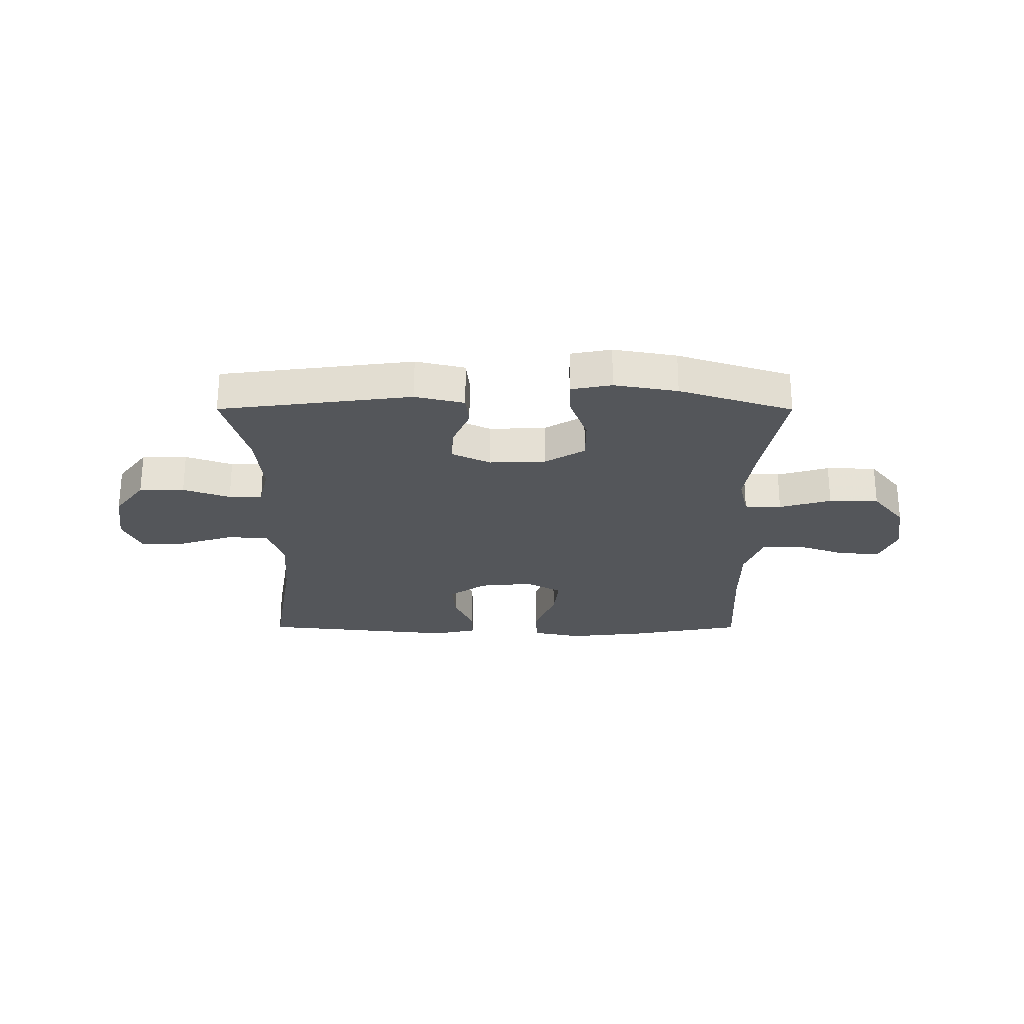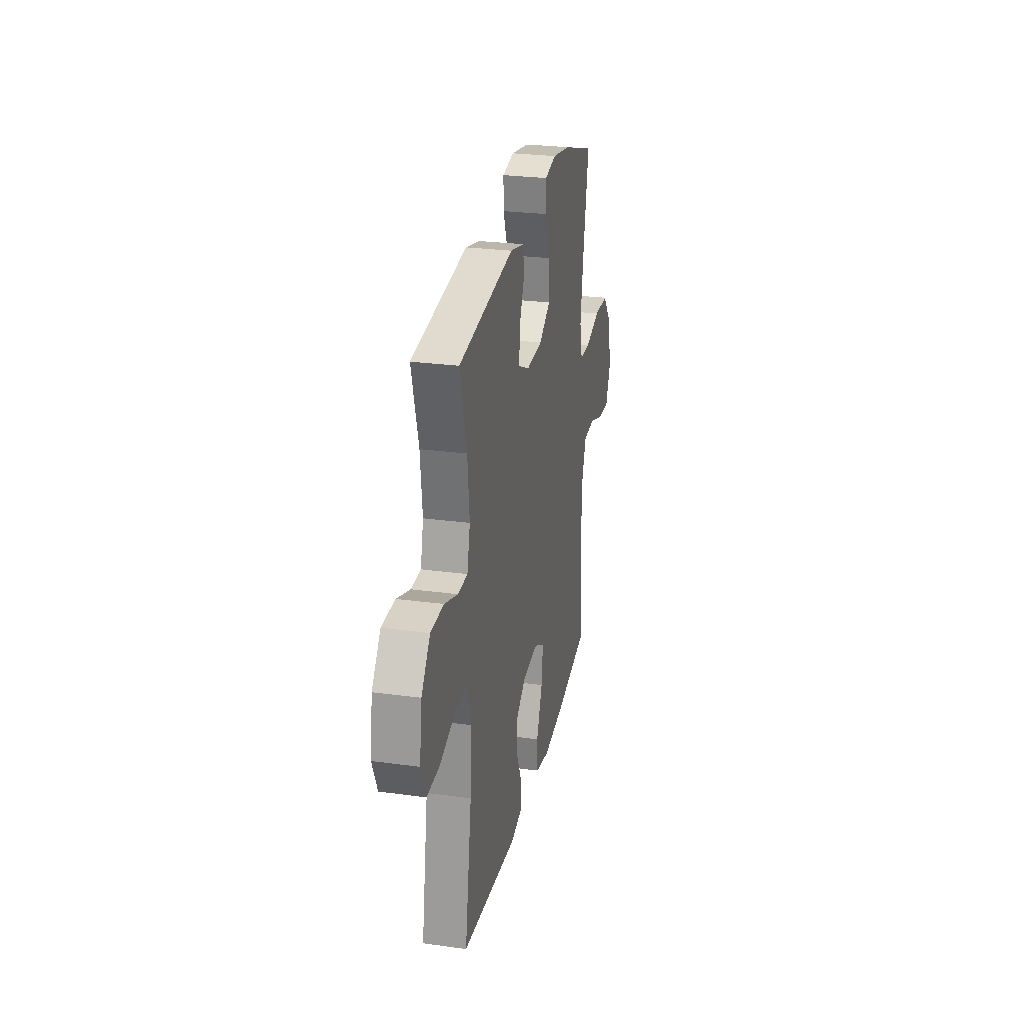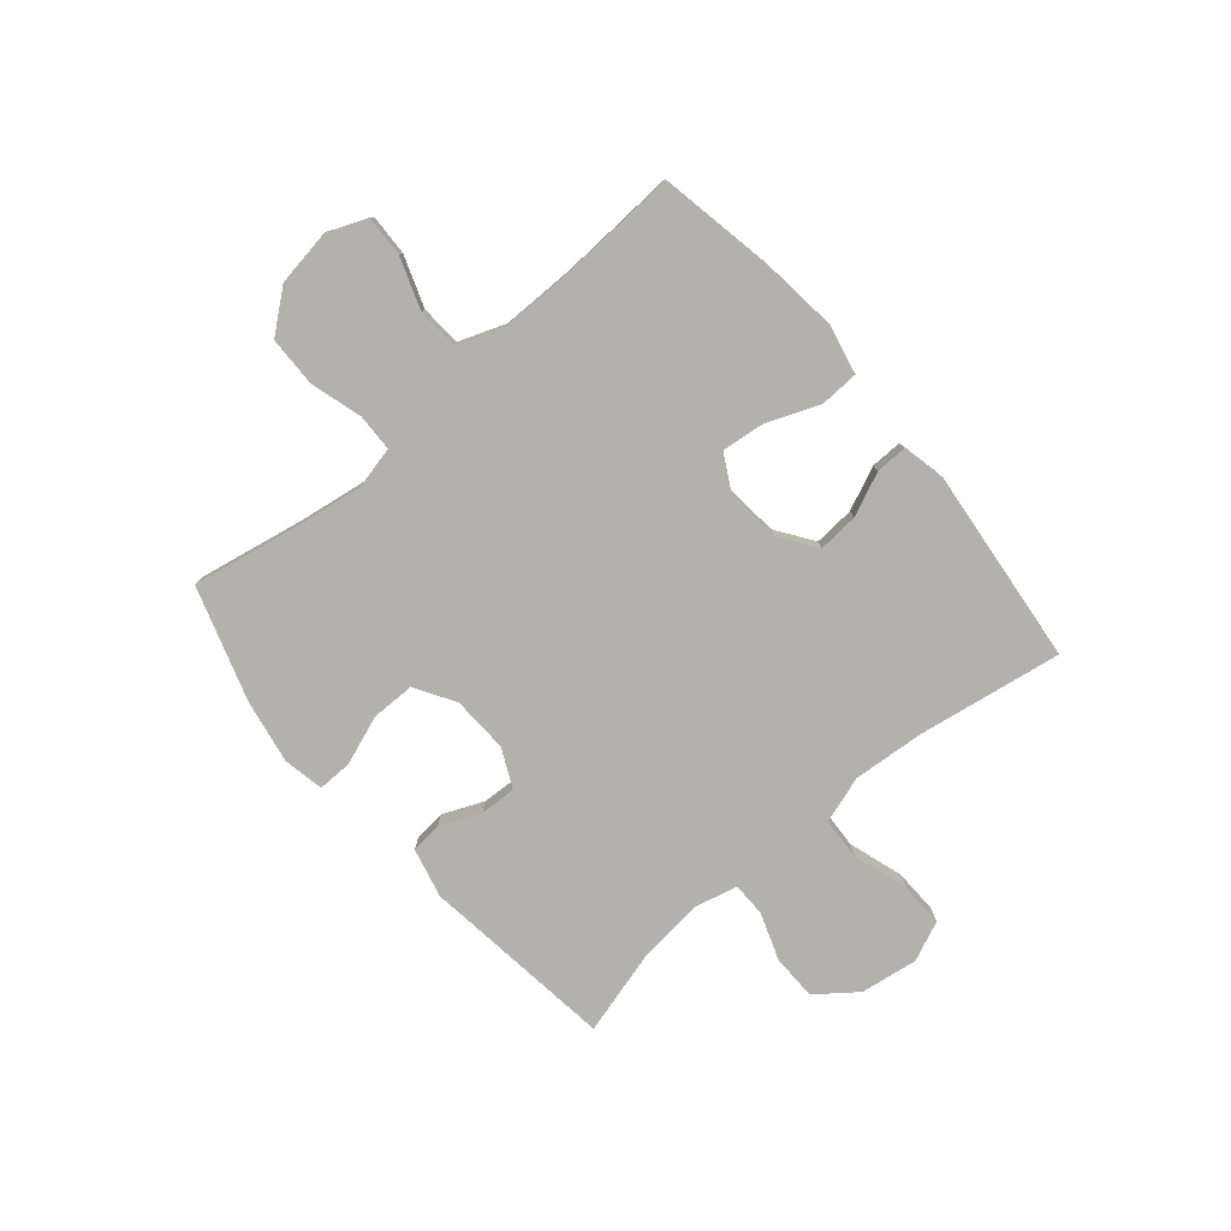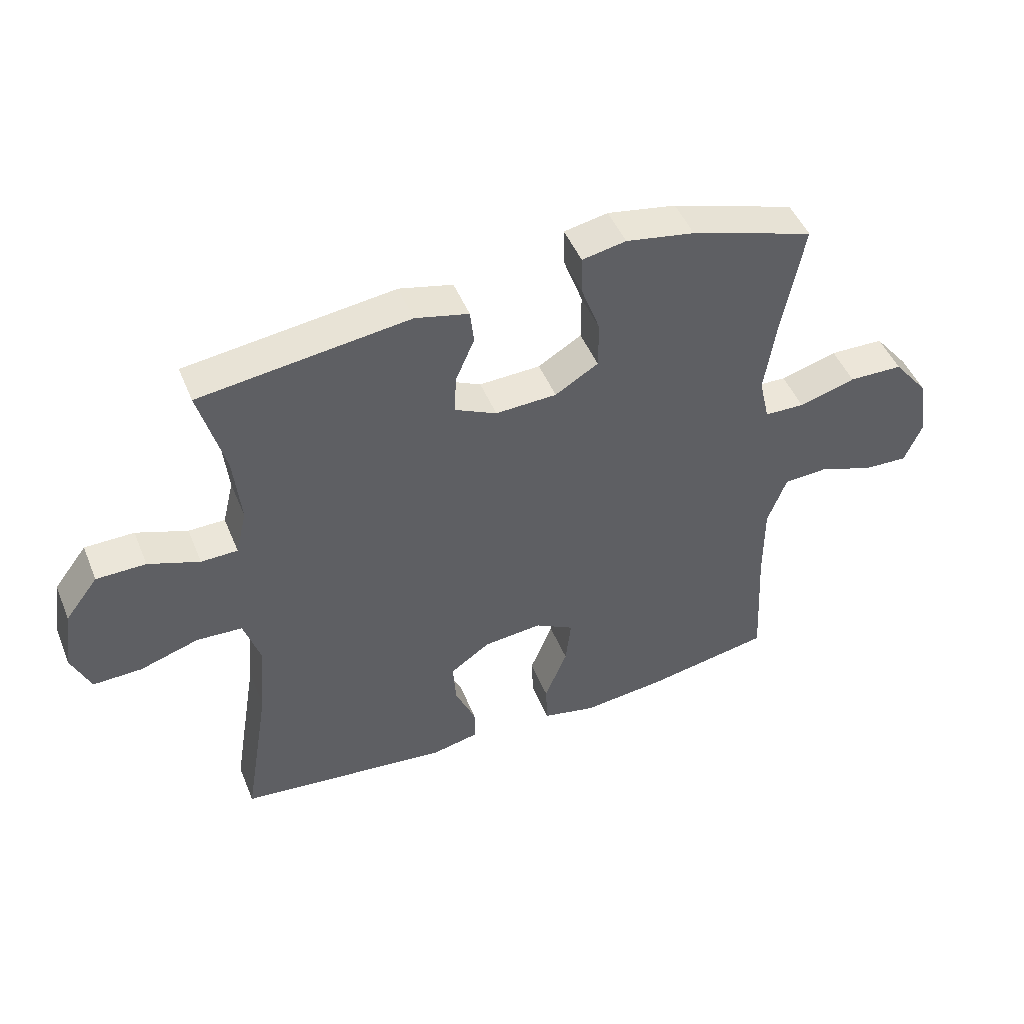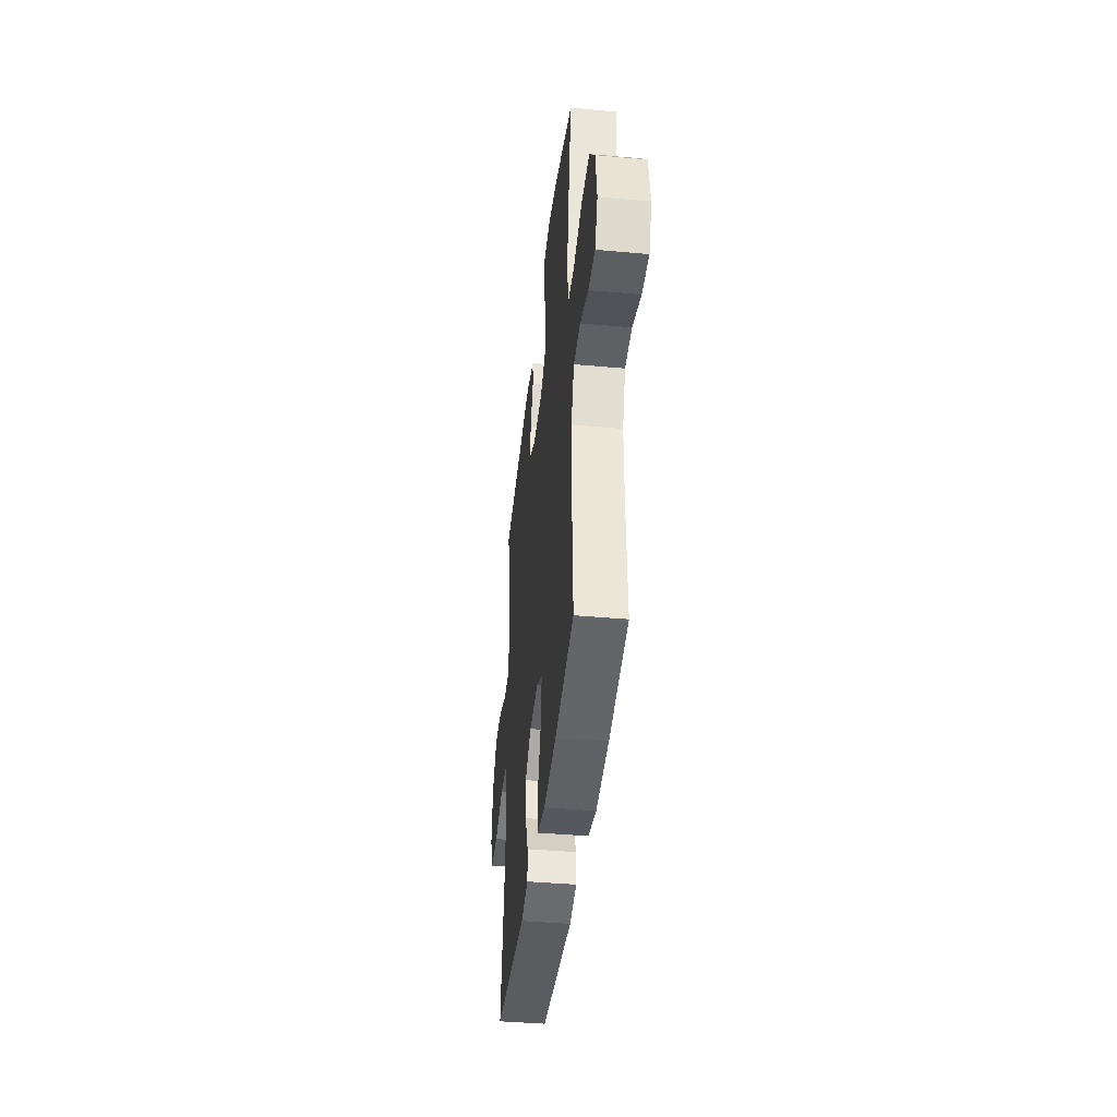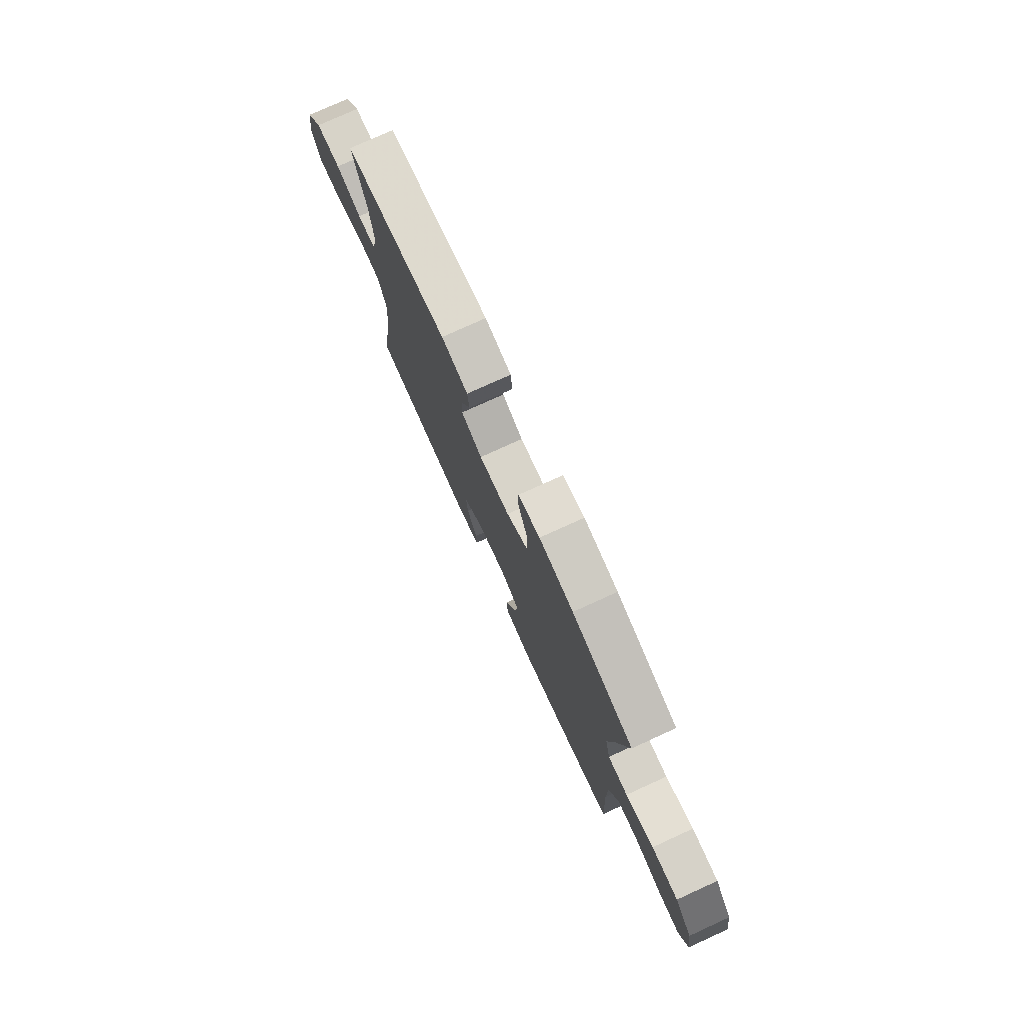
<metadata>
{"format":"obj","ext":"obj","renderer":"f3d","projection":"perspective","resolution":1024,"background":"white","views":[{"elev":-25.7,"azim":-0.1,"up":"+Y"},{"elev":26.9,"azim":-78.0,"up":"+Z"},{"elev":-79.0,"azim":130.3,"up":"+Y"},{"elev":47.6,"azim":-21.7,"up":"+Z"},{"elev":-40.9,"azim":83.7,"up":"+Z"},{"elev":76.9,"azim":65.5,"up":"+Z"}]}
</metadata>
<code>
v 0.5 0.07 0.5
v 0.463 0.07 0.303
v 0.446 0.07 0.188
v 0.463 0.07 0.114
v 0.529 0.07 0.112
v 0.622 0.07 0.139
v 0.711 0.07 0.137
v 0.769 0.07 0.065
v 0.785 0.07 -0.037
v 0.756 0.07 -0.106
v 0.683 0.07 -0.103
v 0.593 0.07 -0.071
v 0.52 0.07 -0.075
v 0.489 0.07 -0.159
v 0.489 0.07 -0.288
v 0.5 0.07 -0.5
v 0.295 0.07 -0.538
v 0.158 0.07 -0.553
v 0.07 0.07 -0.534
v 0.067 0.07 -0.465
v 0.104 0.07 -0.373
v 0.113 0.07 -0.295
v 0.049 0.07 -0.26
v -0.047 0.07 -0.269
v -0.113 0.07 -0.315
v -0.108 0.07 -0.387
v -0.074 0.07 -0.464
v -0.073 0.07 -0.52
v -0.15 0.07 -0.537
v -0.5 0.07 -0.5
v -0.458 0.07 -0.242
v -0.448 0.07 -0.115
v -0.475 0.07 -0.032
v -0.55 0.07 -0.028
v -0.647 0.07 -0.059
v -0.727 0.07 -0.061
v -0.758 0.07 0.01
v -0.743 0.07 0.112
v -0.689 0.07 0.183
v -0.608 0.07 0.184
v -0.524 0.07 0.154
v -0.464 0.07 0.155
v -0.446 0.07 0.23
v -0.458 0.07 0.347
v -0.5 0.07 0.5
v -0.156 0.07 0.544
v -0.068 0.07 0.523
v -0.062 0.07 0.467
v -0.093 0.07 0.395
v -0.096 0.07 0.331
v -0.027 0.07 0.298
v 0.074 0.07 0.302
v 0.145 0.07 0.345
v 0.145 0.07 0.423
v 0.113 0.07 0.51
v 0.112 0.07 0.571
v 0.184 0.07 0.585
v 0.297 0.07 0.565
v 0.5 0 0.5
v 0.463 0 0.303
v 0.446 0 0.188
v 0.463 0 0.114
v 0.529 0 0.112
v 0.622 0 0.139
v 0.711 0 0.137
v 0.769 0 0.065
v 0.785 0 -0.037
v 0.756 0 -0.106
v 0.683 0 -0.103
v 0.593 0 -0.071
v 0.52 0 -0.075
v 0.489 0 -0.159
v 0.489 0 -0.288
v 0.5 0 -0.5
v 0.295 0 -0.538
v 0.158 0 -0.553
v 0.07 0 -0.534
v 0.067 0 -0.465
v 0.104 0 -0.373
v 0.113 0 -0.295
v 0.049 0 -0.26
v -0.047 0 -0.269
v -0.113 0 -0.315
v -0.108 0 -0.387
v -0.074 0 -0.464
v -0.073 0 -0.52
v -0.15 0 -0.537
v -0.5 0 -0.5
v -0.458 0 -0.242
v -0.448 0 -0.115
v -0.475 0 -0.032
v -0.55 0 -0.028
v -0.647 0 -0.059
v -0.727 0 -0.061
v -0.758 0 0.01
v -0.743 0 0.112
v -0.689 0 0.183
v -0.608 0 0.184
v -0.524 0 0.154
v -0.464 0 0.155
v -0.446 0 0.23
v -0.458 0 0.347
v -0.5 0 0.5
v -0.156 0 0.544
v -0.068 0 0.523
v -0.062 0 0.467
v -0.093 0 0.395
v -0.096 0 0.331
v -0.027 0 0.298
v 0.074 0 0.302
v 0.145 0 0.345
v 0.145 0 0.423
v 0.113 0 0.51
v 0.112 0 0.571
v 0.184 0 0.585
v 0.297 0 0.565
f 58 1 2
f 57 58 2
f 56 57 2
f 55 56 2
f 54 55 2
f 53 54 2 3
f 52 53 3 4
f 51 52 4
f 47 48 49
f 46 47 49
f 45 46 49
f 44 45 49
f 43 44 49 50
f 42 43 50 51
f 39 40 41
f 38 39 41
f 37 38 41
f 36 37 41
f 35 36 41
f 34 35 41
f 33 34 41 42
f 42 51 4
f 33 42 4
f 32 33 4
f 29 30 31
f 28 29 31
f 27 28 31
f 26 27 31
f 25 26 31 32
f 19 20 21
f 18 19 21
f 17 18 21
f 16 17 21
f 15 16 21
f 14 15 21 22
f 13 14 22 23
f 10 11 12
f 9 10 12
f 8 9 12
f 7 8 12
f 6 7 12
f 5 6 12
f 5 12 13
f 13 23 24
f 5 13 24
f 4 5 24
f 4 24 25 32
f 60 59 116
f 60 116 115
f 60 115 114
f 60 114 113
f 60 113 112
f 61 60 112 111
f 62 61 111 110
f 62 110 109
f 107 106 105
f 107 105 104
f 107 104 103
f 107 103 102
f 108 107 102 101
f 109 108 101 100
f 99 98 97
f 99 97 96
f 99 96 95
f 99 95 94
f 99 94 93
f 99 93 92
f 100 99 92 91
f 62 109 100
f 62 100 91
f 62 91 90
f 89 88 87
f 89 87 86
f 89 86 85
f 89 85 84
f 90 89 84 83
f 79 78 77
f 79 77 76
f 79 76 75
f 79 75 74
f 79 74 73
f 80 79 73 72
f 81 80 72 71
f 70 69 68
f 70 68 67
f 70 67 66
f 70 66 65
f 70 65 64
f 70 64 63
f 71 70 63
f 82 81 71
f 82 71 63
f 82 63 62
f 90 83 82 62
f 1 59 60 2
f 2 60 61 3
f 3 61 62 4
f 4 62 63 5
f 5 63 64 6
f 6 64 65 7
f 7 65 66 8
f 8 66 67 9
f 9 67 68 10
f 10 68 69 11
f 11 69 70 12
f 12 70 71 13
f 13 71 72 14
f 14 72 73 15
f 15 73 74 16
f 16 74 75 17
f 17 75 76 18
f 18 76 77 19
f 19 77 78 20
f 20 78 79 21
f 21 79 80 22
f 22 80 81 23
f 23 81 82 24
f 24 82 83 25
f 25 83 84 26
f 26 84 85 27
f 27 85 86 28
f 28 86 87 29
f 29 87 88 30
f 30 88 89 31
f 31 89 90 32
f 32 90 91 33
f 33 91 92 34
f 34 92 93 35
f 35 93 94 36
f 36 94 95 37
f 37 95 96 38
f 38 96 97 39
f 39 97 98 40
f 40 98 99 41
f 41 99 100 42
f 42 100 101 43
f 43 101 102 44
f 44 102 103 45
f 45 103 104 46
f 46 104 105 47
f 47 105 106 48
f 48 106 107 49
f 49 107 108 50
f 50 108 109 51
f 51 109 110 52
f 52 110 111 53
f 53 111 112 54
f 54 112 113 55
f 55 113 114 56
f 56 114 115 57
f 57 115 116 58
f 58 116 59 1

</code>
